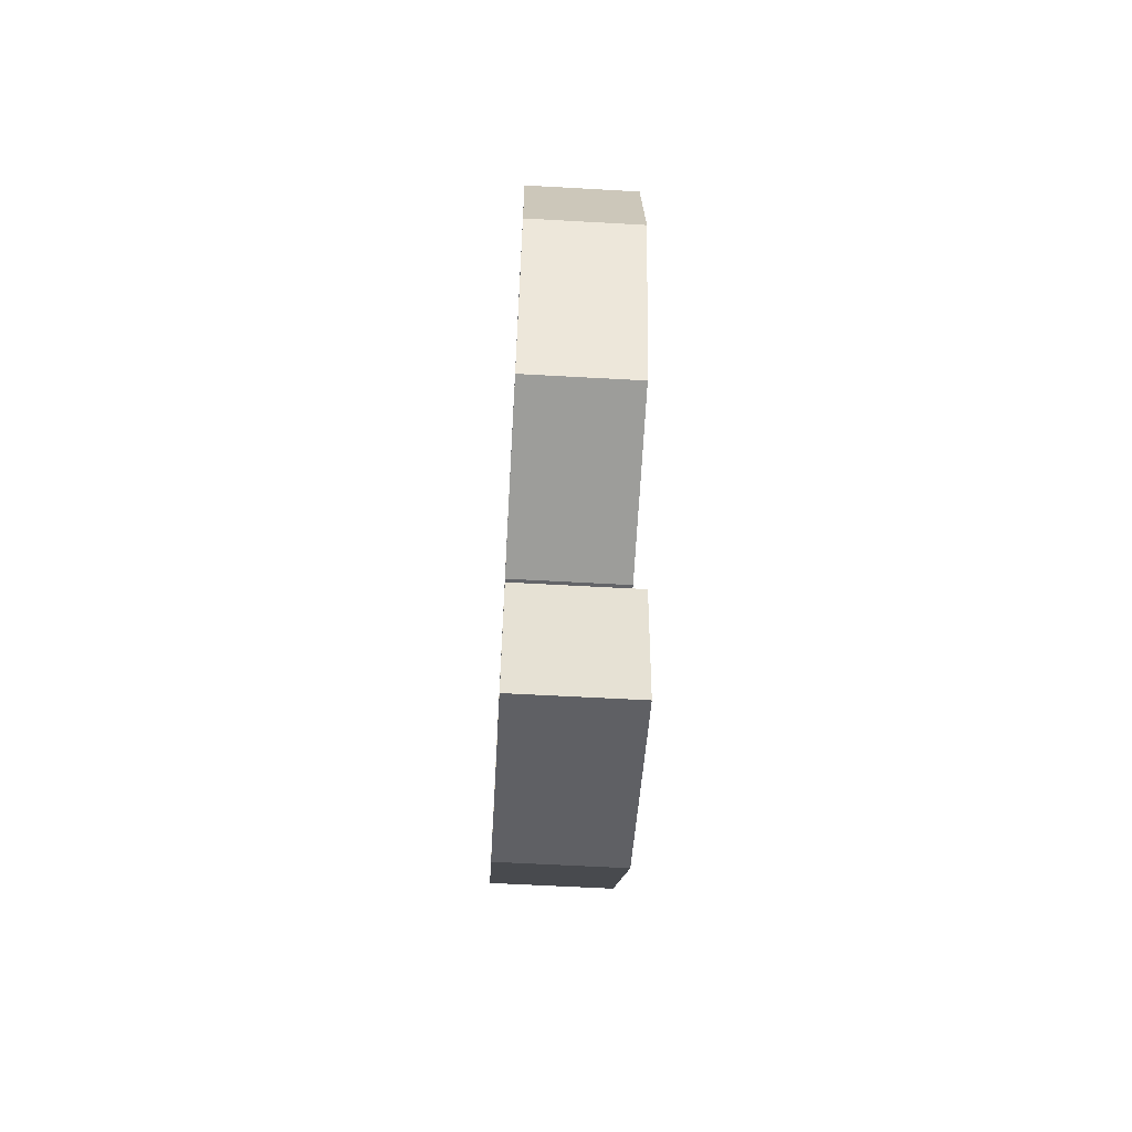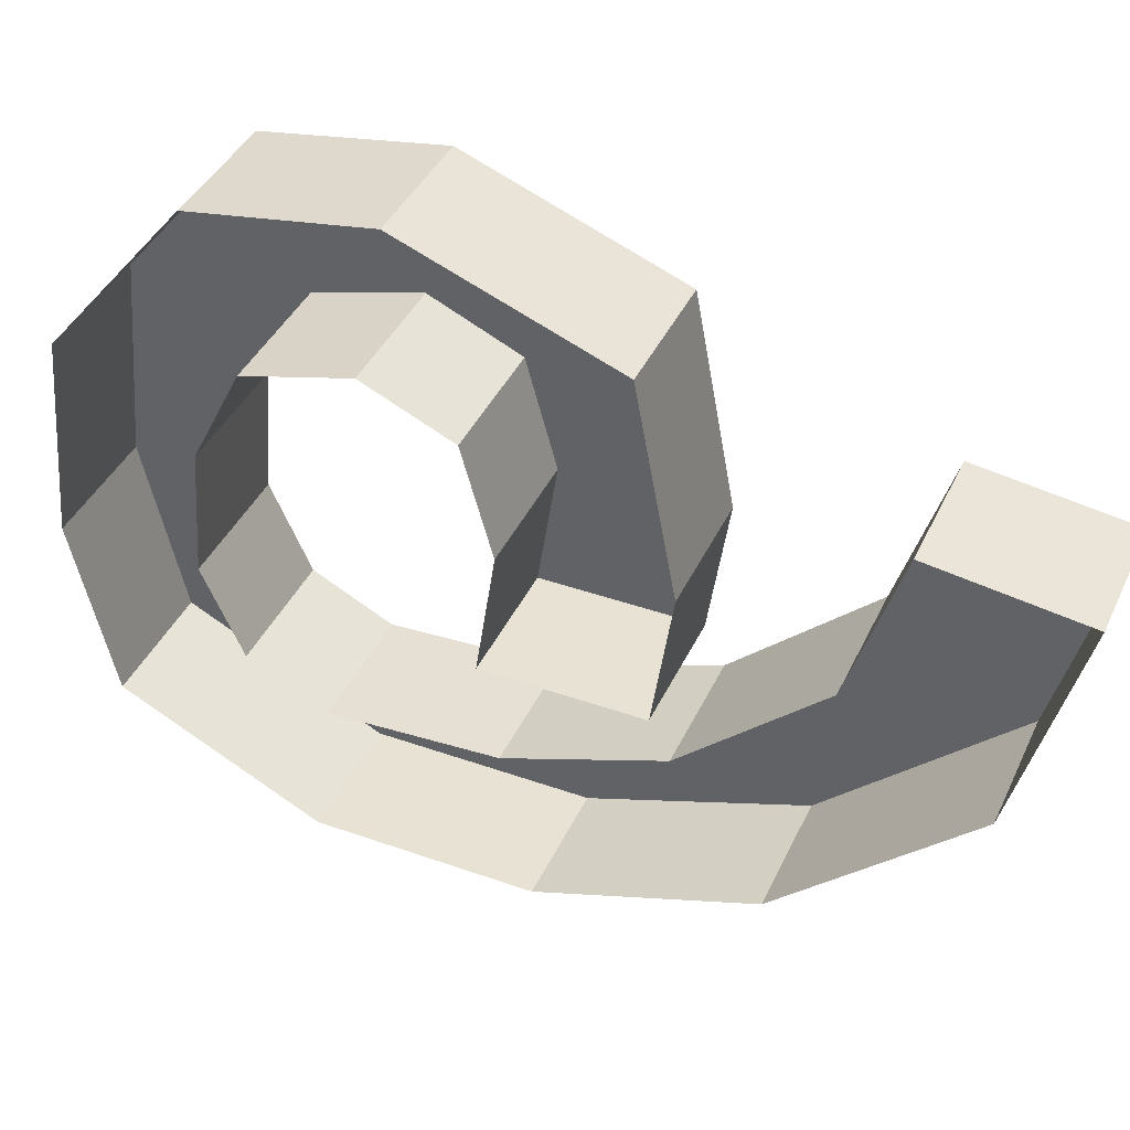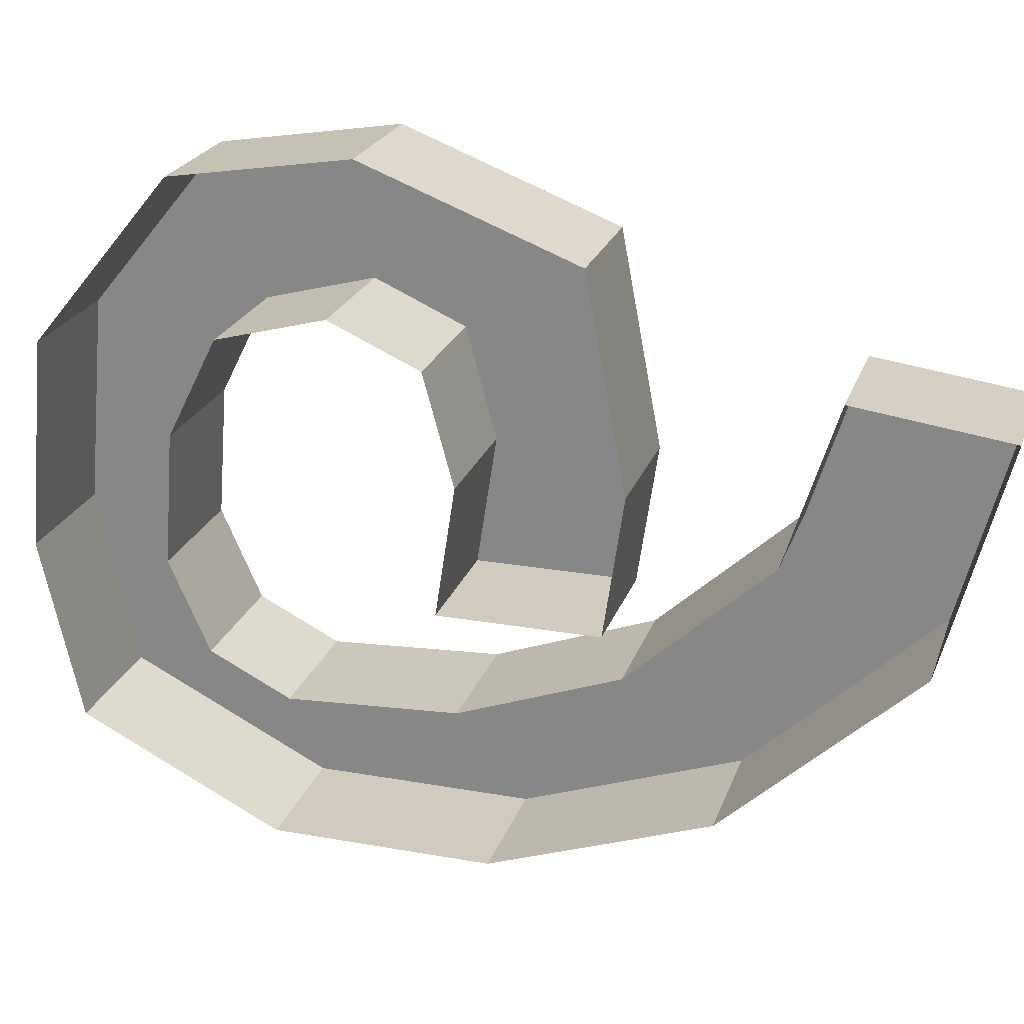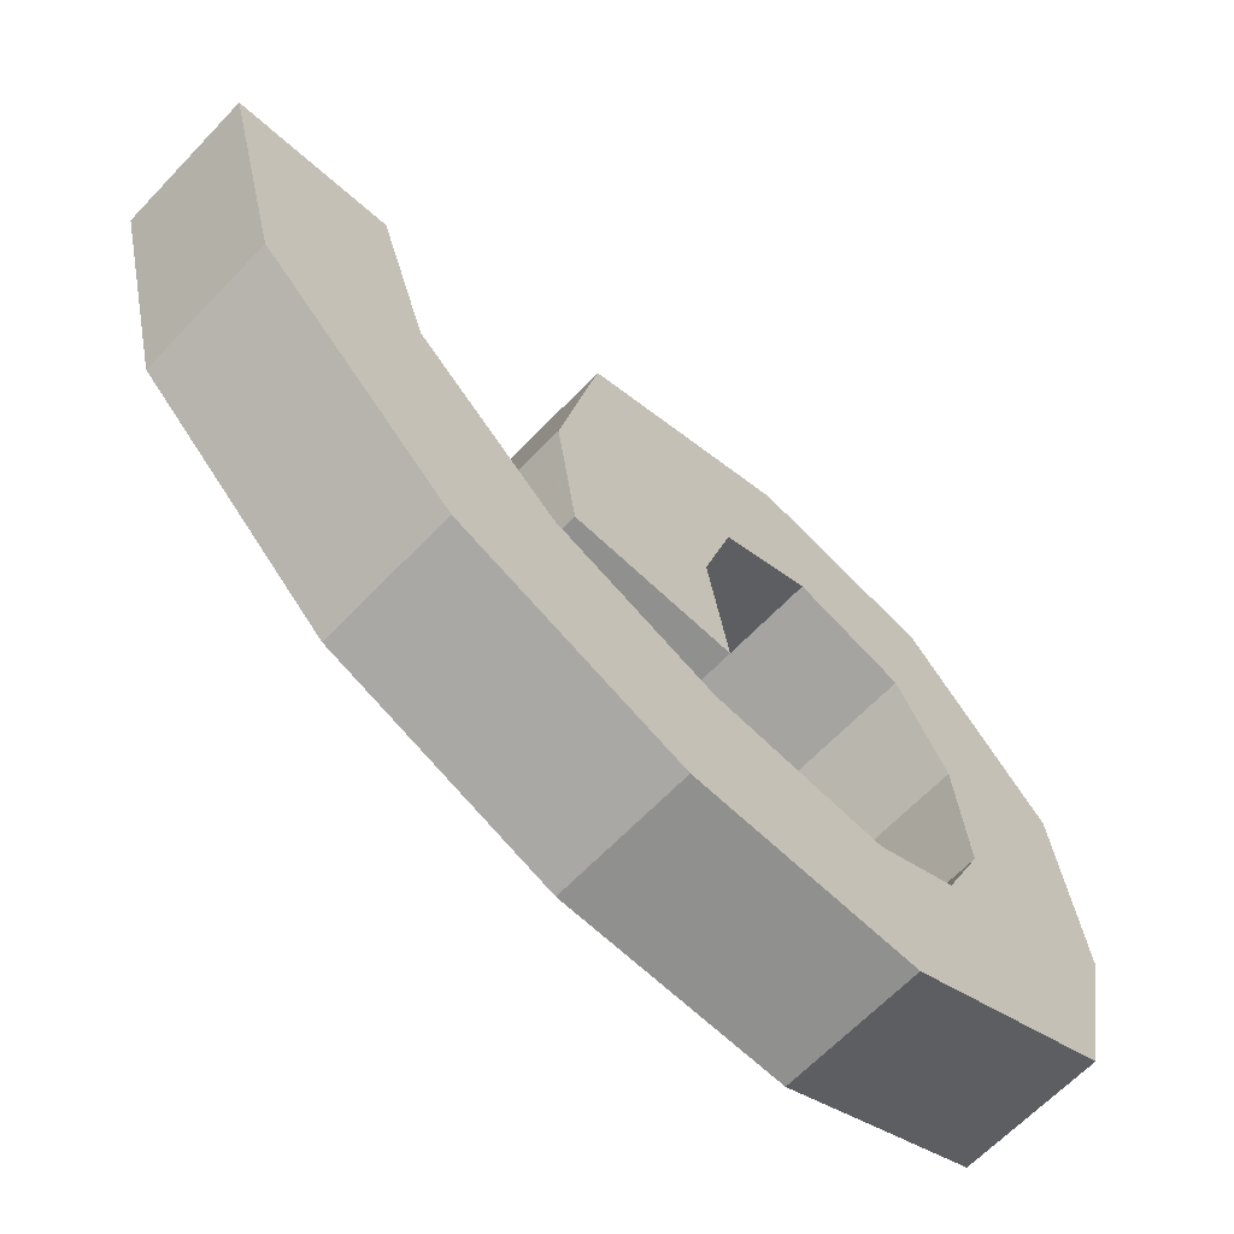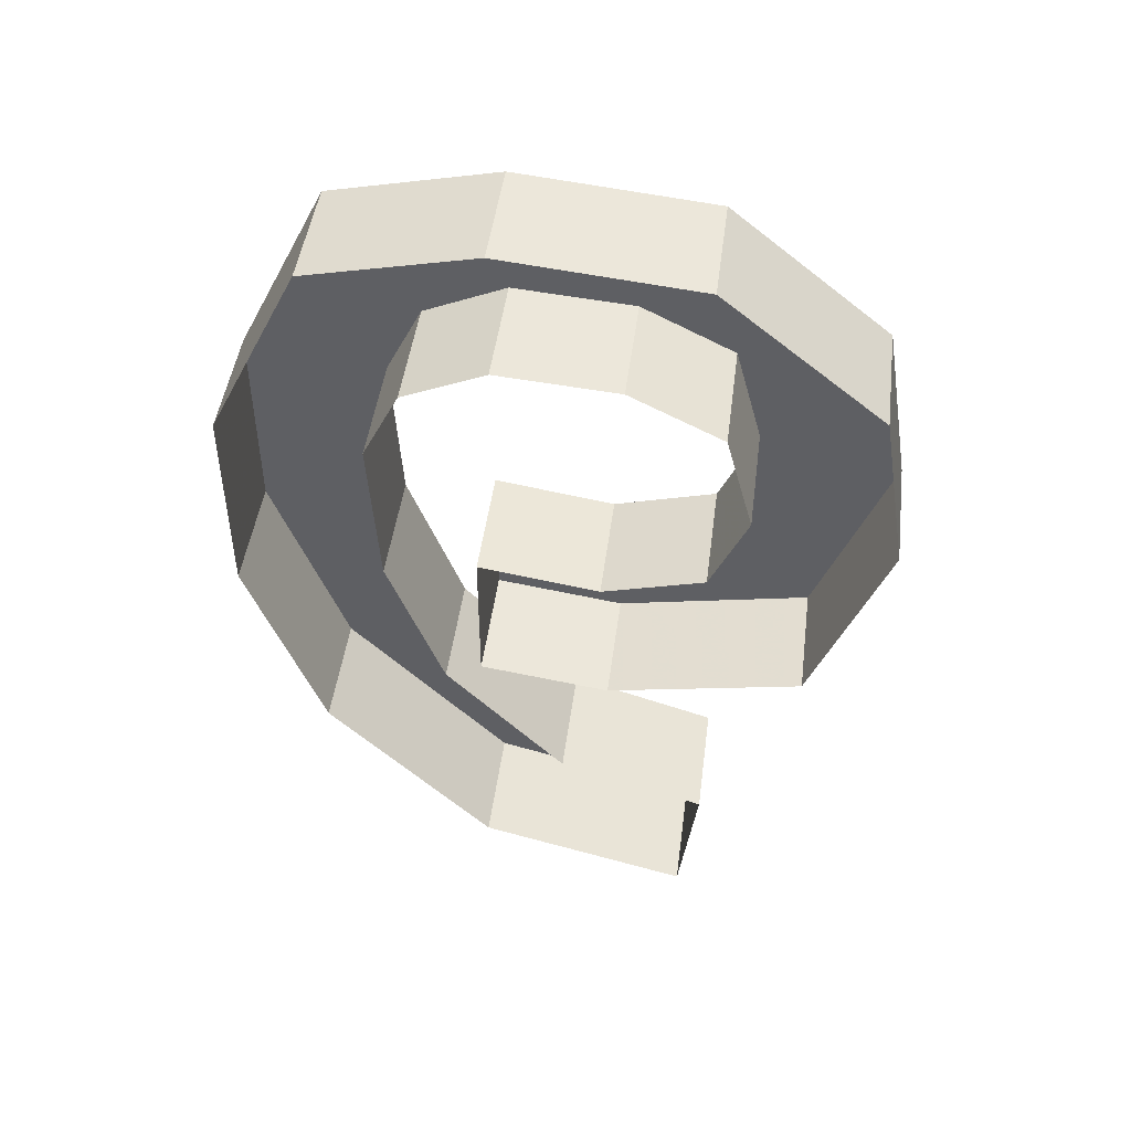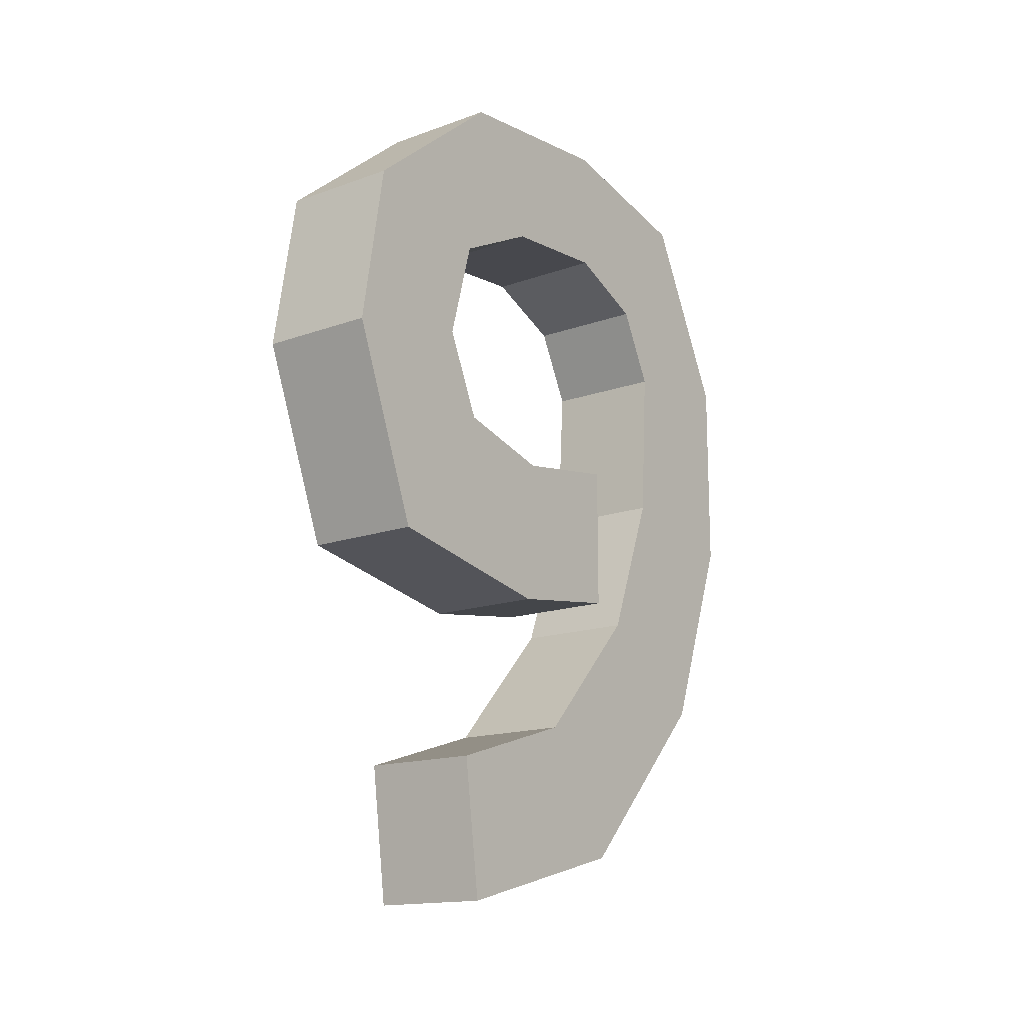
<metadata>
{"format":"obj","ext":"obj","renderer":"f3d","projection":"perspective","resolution":1024,"background":"white","views":[{"elev":-59.5,"azim":-3.3,"up":"+Y"},{"elev":40.7,"azim":-66.5,"up":"+Z"},{"elev":23.3,"azim":-73.2,"up":"+Z"},{"elev":-65.5,"azim":46.2,"up":"+Z"},{"elev":47.0,"azim":-82.6,"up":"+Y"},{"elev":-15.4,"azim":37.3,"up":"+Y"}]}
</metadata>
<code>
v -0.3984 -1.344 -0.0625
v -0.3984 -1.219 -0.0625
v -0.3984 -1.234 0.03906
v -0.3984 -1.359 0.04688
v -0.5 -1.359 0.04688
v -0.5 -1.344 -0.0625
v -0.5 -1.219 -0.0625
v -0.5 -1.234 0.03906
v -0.3984 -1.211 0.125
v -0.3984 -1.328 0.2109
v -0.5 -1.328 0.2109
v -0.3984 -1.141 0.1562
v -0.3984 -1.164 0.2734
v -0.5 -1.164 0.2734
v -0.3984 -1.055 0.1328
v -0.3984 -1.023 0.25
v -0.5 -1.023 0.25
v -0.3984 -1.016 0.05469
v -0.3984 -0.9141 0.1172
v -0.5 -0.9141 0.1172
v -0.3984 -1.008 -0.04688
v -0.3984 -0.8984 -0.04688
v -0.5 -0.8984 -0.04688
v -0.3984 -1.039 -0.1172
v -0.3984 -0.9297 -0.1875
v -0.5 -0.9297 -0.1875
v -0.3984 -1.102 -0.1484
v -0.3984 -1.086 -0.2656
v -0.5 -1.086 -0.2656
v -0.3984 -1.234 -0.1406
v -0.3984 -1.258 -0.2656
v -0.5 -1.258 -0.2656
v -0.3984 -1.359 -0.09375
v -0.3984 -1.43 -0.2031
v -0.5 -1.43 -0.2031
v -0.3984 -1.469 0.007812
v -0.3984 -1.578 -0.0625
v -0.5 -1.578 -0.0625
v -0.3984 -1.508 0.1328
v -0.3984 -1.625 0.1172
v -0.5 -1.625 0.1172
v -0.5 -1.211 0.125
v -0.5 -1.141 0.1562
v -0.5 -1.055 0.1328
v -0.5 -1.016 0.05469
v -0.5 -1.008 -0.04688
v -0.5 -1.039 -0.1172
v -0.5 -1.102 -0.1484
v -0.5 -1.234 -0.1406
v -0.5 -1.359 -0.09375
v -0.5 -1.469 0.007812
v -0.5 -1.508 0.1328
f 1 2 3
f 1 3 4
f 3 9 4
f 4 9 10
f 10 9 12
f 10 12 13
f 13 12 15
f 13 15 16
f 16 15 18
f 16 18 19
f 19 18 21
f 19 21 22
f 22 21 24
f 22 24 25
f 25 24 27
f 25 27 28
f 28 27 30
f 28 30 31
f 31 30 33
f 31 33 34
f 34 33 36
f 34 36 37
f 37 36 39
f 37 39 40
f 1 4 5
f 1 5 6
f 1 6 2
f 2 6 7
f 2 7 3
f 3 7 8
f 3 8 9
f 4 10 11
f 4 11 5
f 10 13 14
f 10 14 11
f 13 16 17
f 13 17 14
f 16 19 20
f 16 20 17
f 19 22 23
f 19 23 20
f 22 25 26
f 22 26 23
f 25 28 29
f 25 29 26
f 28 31 32
f 28 32 29
f 31 34 35
f 31 35 32
f 34 37 38
f 34 38 35
f 37 40 41
f 37 41 38
f 9 8 42
f 9 42 12
f 12 42 43
f 12 43 15
f 15 43 44
f 15 44 18
f 18 44 45
f 18 45 21
f 21 45 46
f 21 46 24
f 24 46 47
f 24 47 27
f 27 47 48
f 27 48 30
f 30 48 49
f 30 49 33
f 33 49 50
f 33 50 36
f 36 50 51
f 36 51 39
f 39 51 52
f 39 52 40
f 40 52 41

</code>
